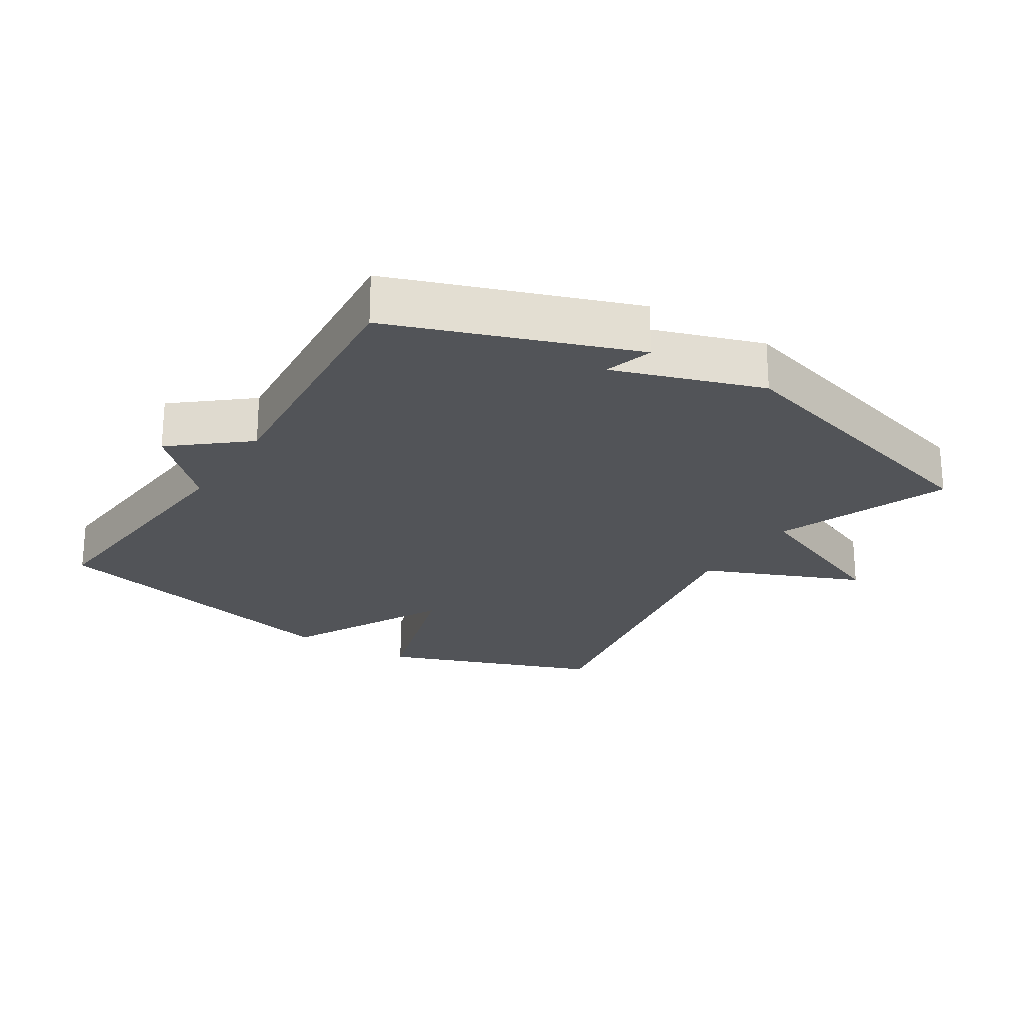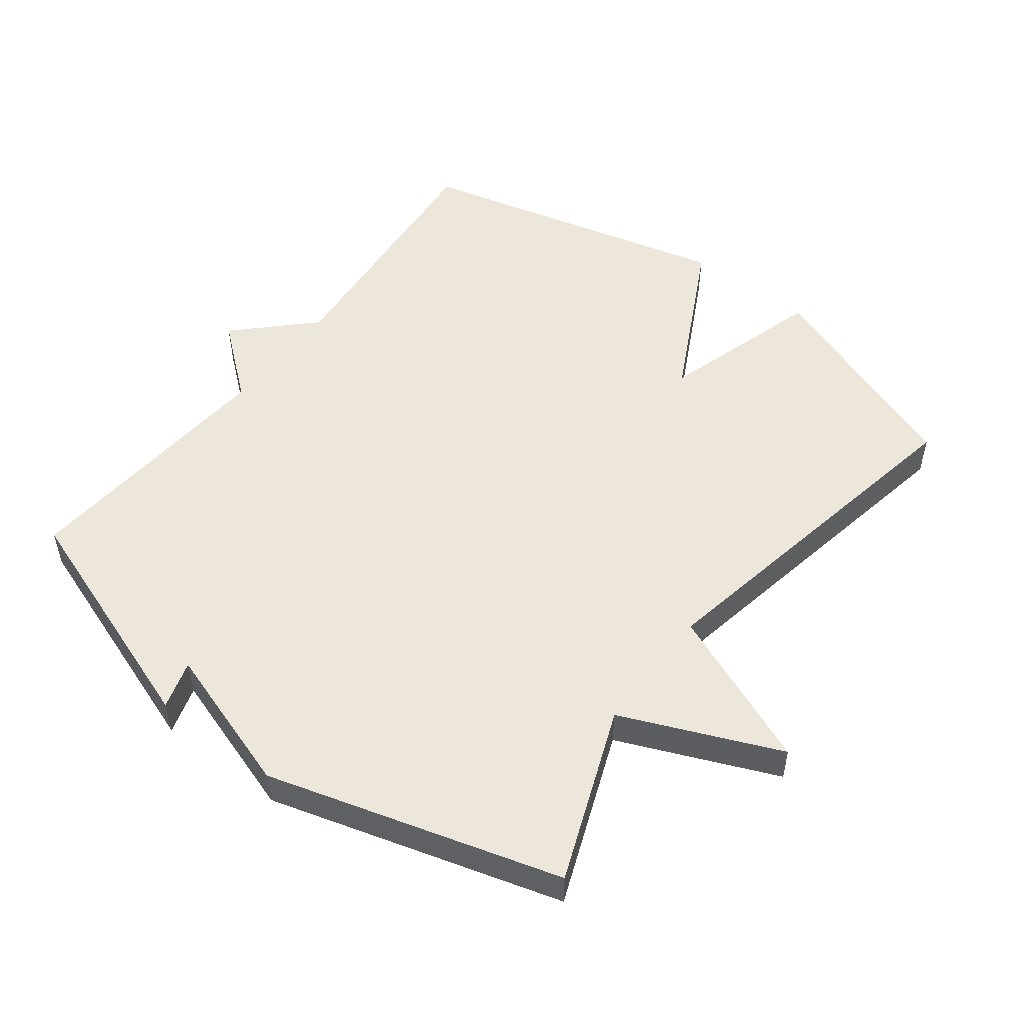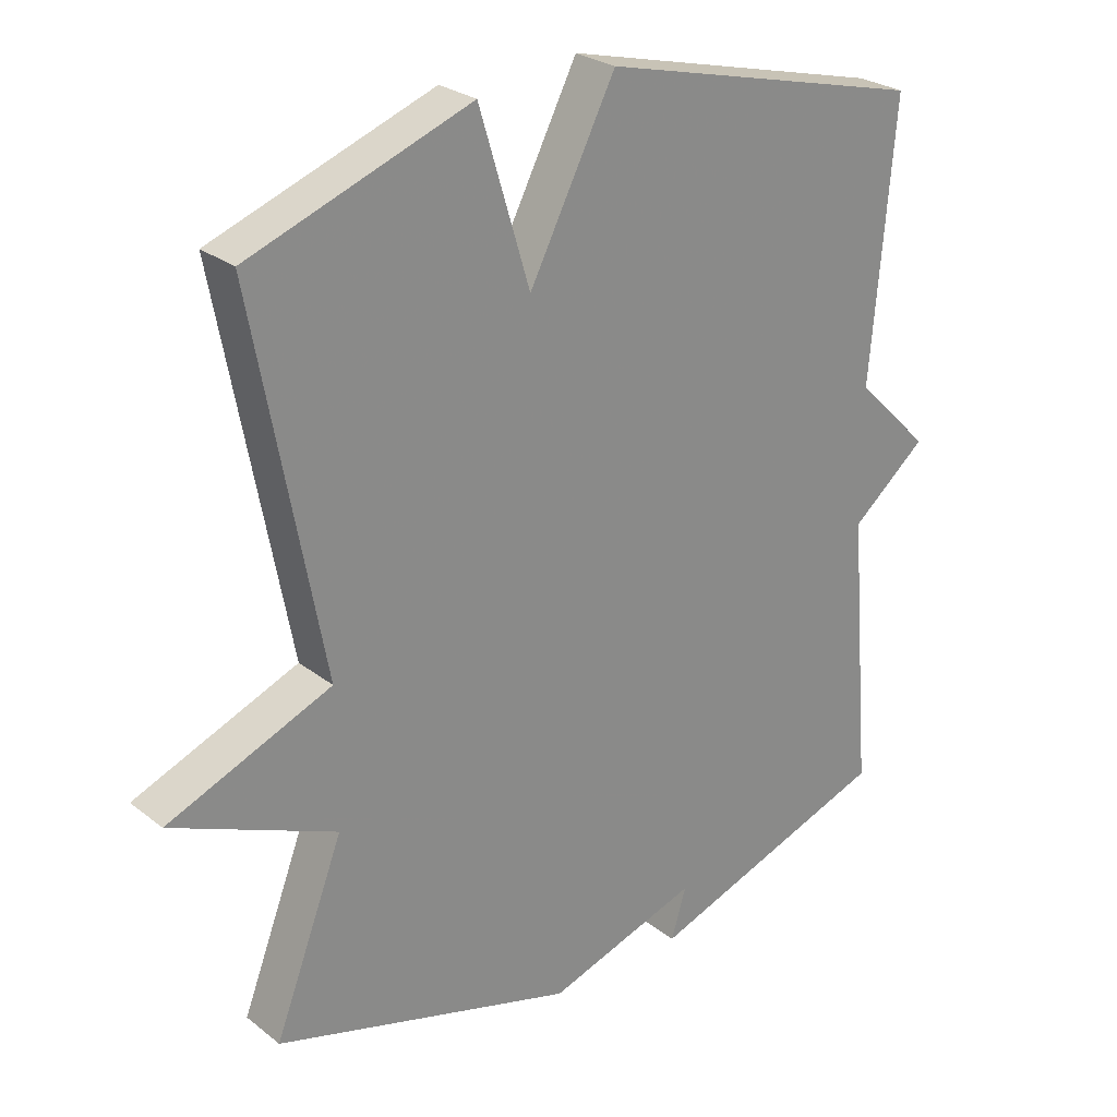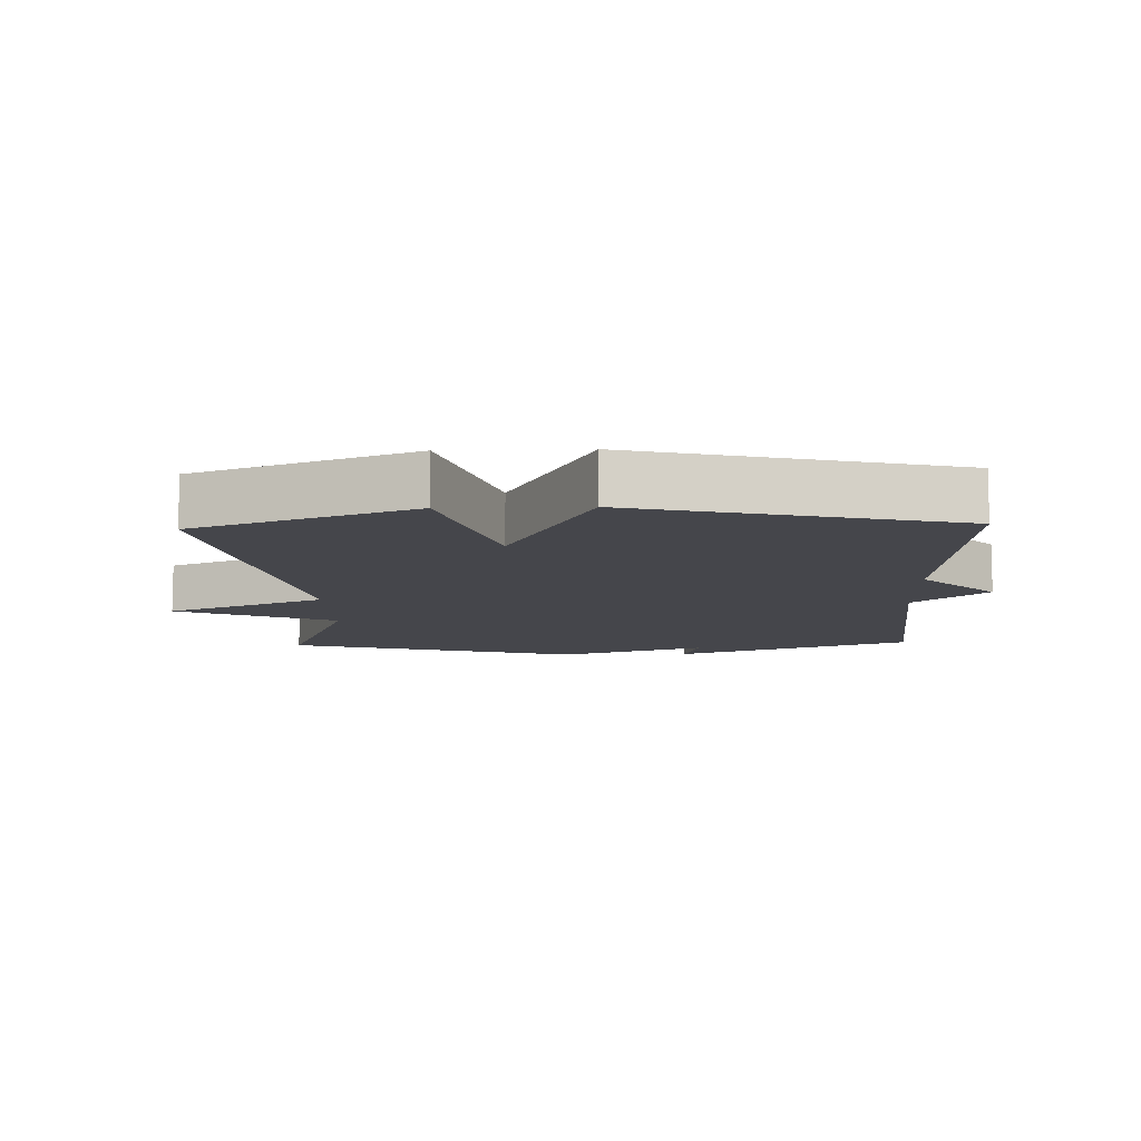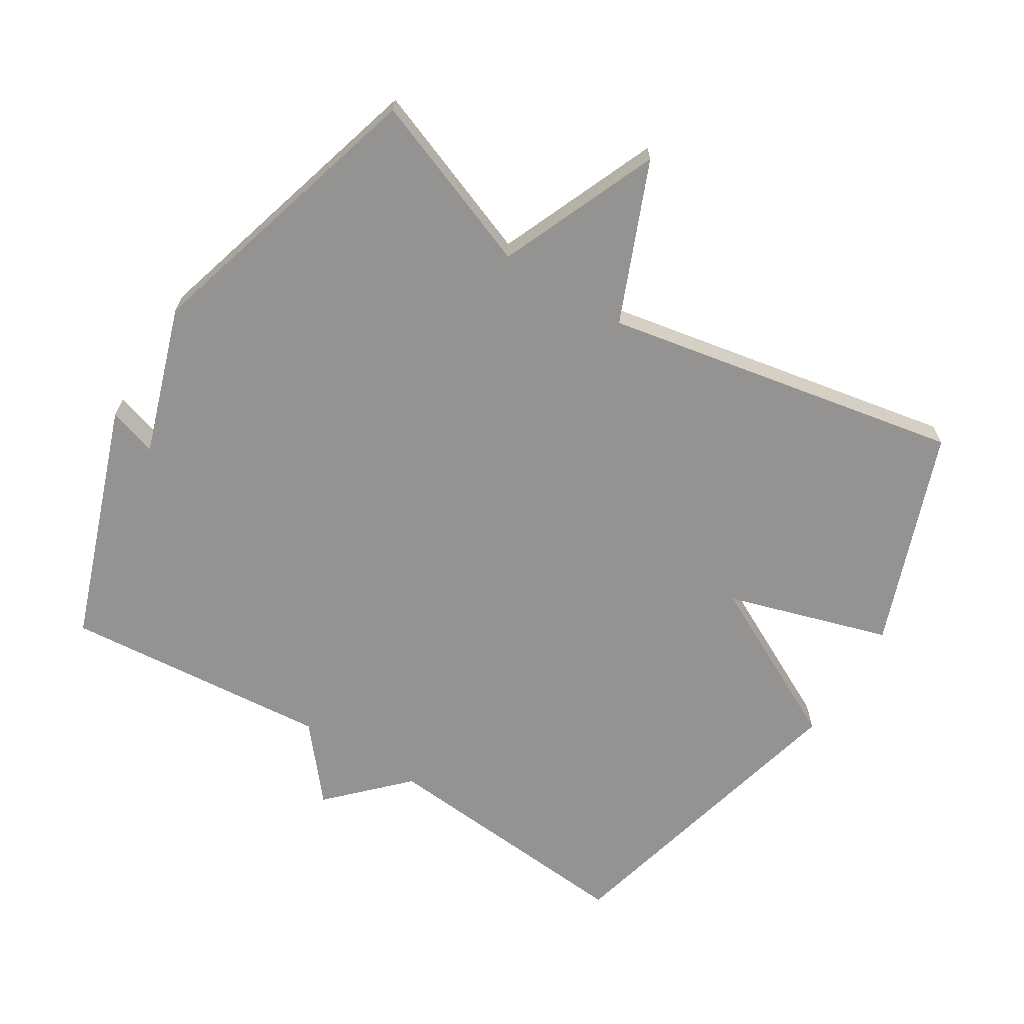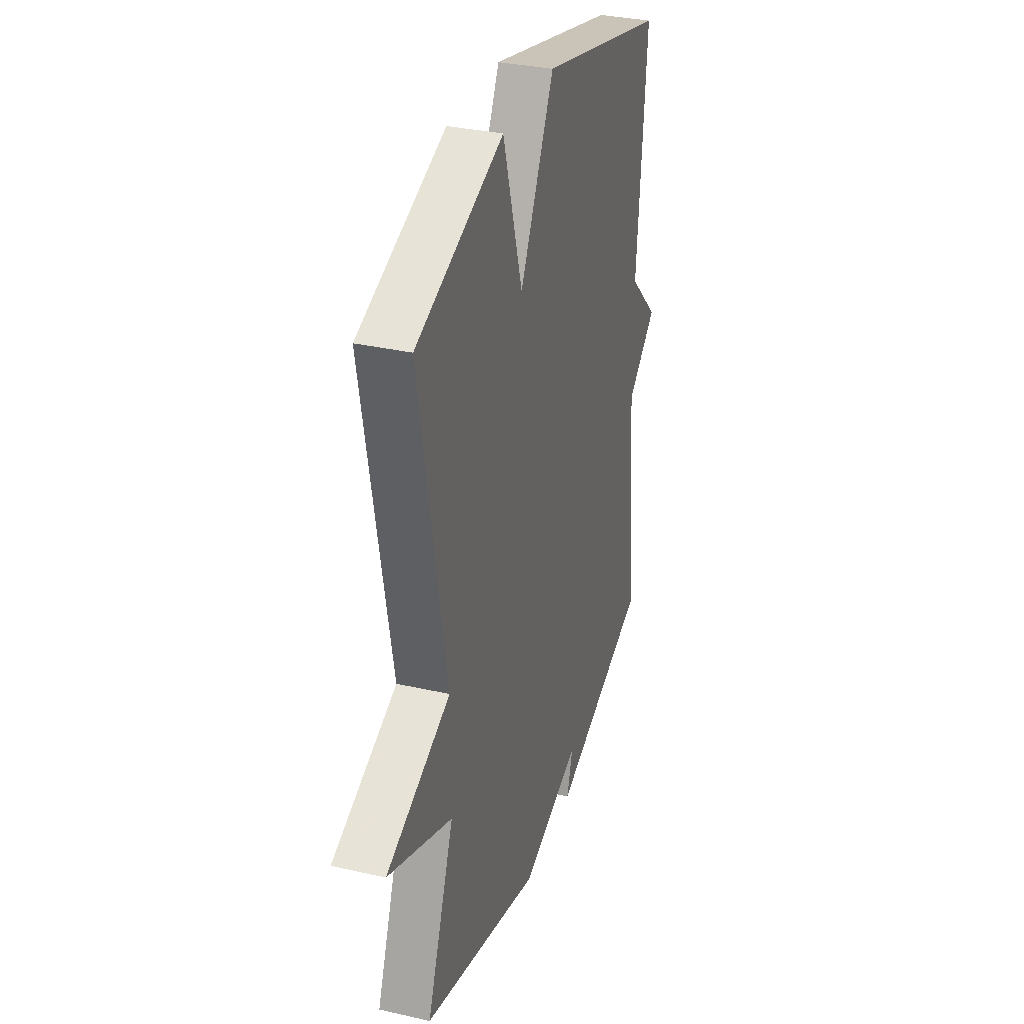
<metadata>
{"format":"obj","ext":"obj","renderer":"f3d","projection":"perspective","resolution":1024,"background":"white","views":[{"elev":-23.3,"azim":147.8,"up":"+Y"},{"elev":51.9,"azim":-142.8,"up":"+Y"},{"elev":26.4,"azim":-39.6,"up":"+Z"},{"elev":-10.1,"azim":2.0,"up":"+Y"},{"elev":-66.8,"azim":-121.7,"up":"+Y"},{"elev":33.0,"azim":-72.5,"up":"+Z"}]}
</metadata>
<code>
v 0.5 0.07 0.5
v 0.466 0.07 0.104
v 0.576 0.07 -0.005
v 0.466 0.07 -0.096
v 0.5 0.07 -0.5
v 0.142 0.07 -0.627
v 0.164 0.07 -0.554
v -0.058 0.07 -0.627
v -0.5 0.07 -0.5
v -0.399 0.07 -0.238
v -0.638 0.07 -0.137
v -0.399 0.07 -0.038
v -0.5 0.07 0.5
v -0.176 0.07 0.619
v -0.102 0.07 0.374
v 0.024 0.07 0.619
v 0.5 0 0.5
v 0.466 0 0.104
v 0.576 0 -0.005
v 0.466 0 -0.096
v 0.5 0 -0.5
v 0.142 0 -0.627
v 0.164 0 -0.554
v -0.058 0 -0.627
v -0.5 0 -0.5
v -0.399 0 -0.238
v -0.638 0 -0.137
v -0.399 0 -0.038
v -0.5 0 0.5
v -0.176 0 0.619
v -0.102 0 0.374
v 0.024 0 0.619
f 15 16 1 2
f 12 13 14 15
f 2 3 4
f 15 2 4
f 12 15 4
f 12 4 5
f 11 12 5
f 10 11 5
f 7 8 9 10
f 7 10 5
f 5 6 7
f 18 17 32 31
f 31 30 29 28
f 20 19 18
f 20 18 31
f 20 31 28
f 21 20 28
f 21 28 27
f 21 27 26
f 26 25 24 23
f 21 26 23
f 23 22 21
f 1 17 18 2
f 2 18 19 3
f 3 19 20 4
f 4 20 21 5
f 5 21 22 6
f 6 22 23 7
f 7 23 24 8
f 8 24 25 9
f 9 25 26 10
f 10 26 27 11
f 11 27 28 12
f 12 28 29 13
f 13 29 30 14
f 14 30 31 15
f 15 31 32 16
f 16 32 17 1

</code>
